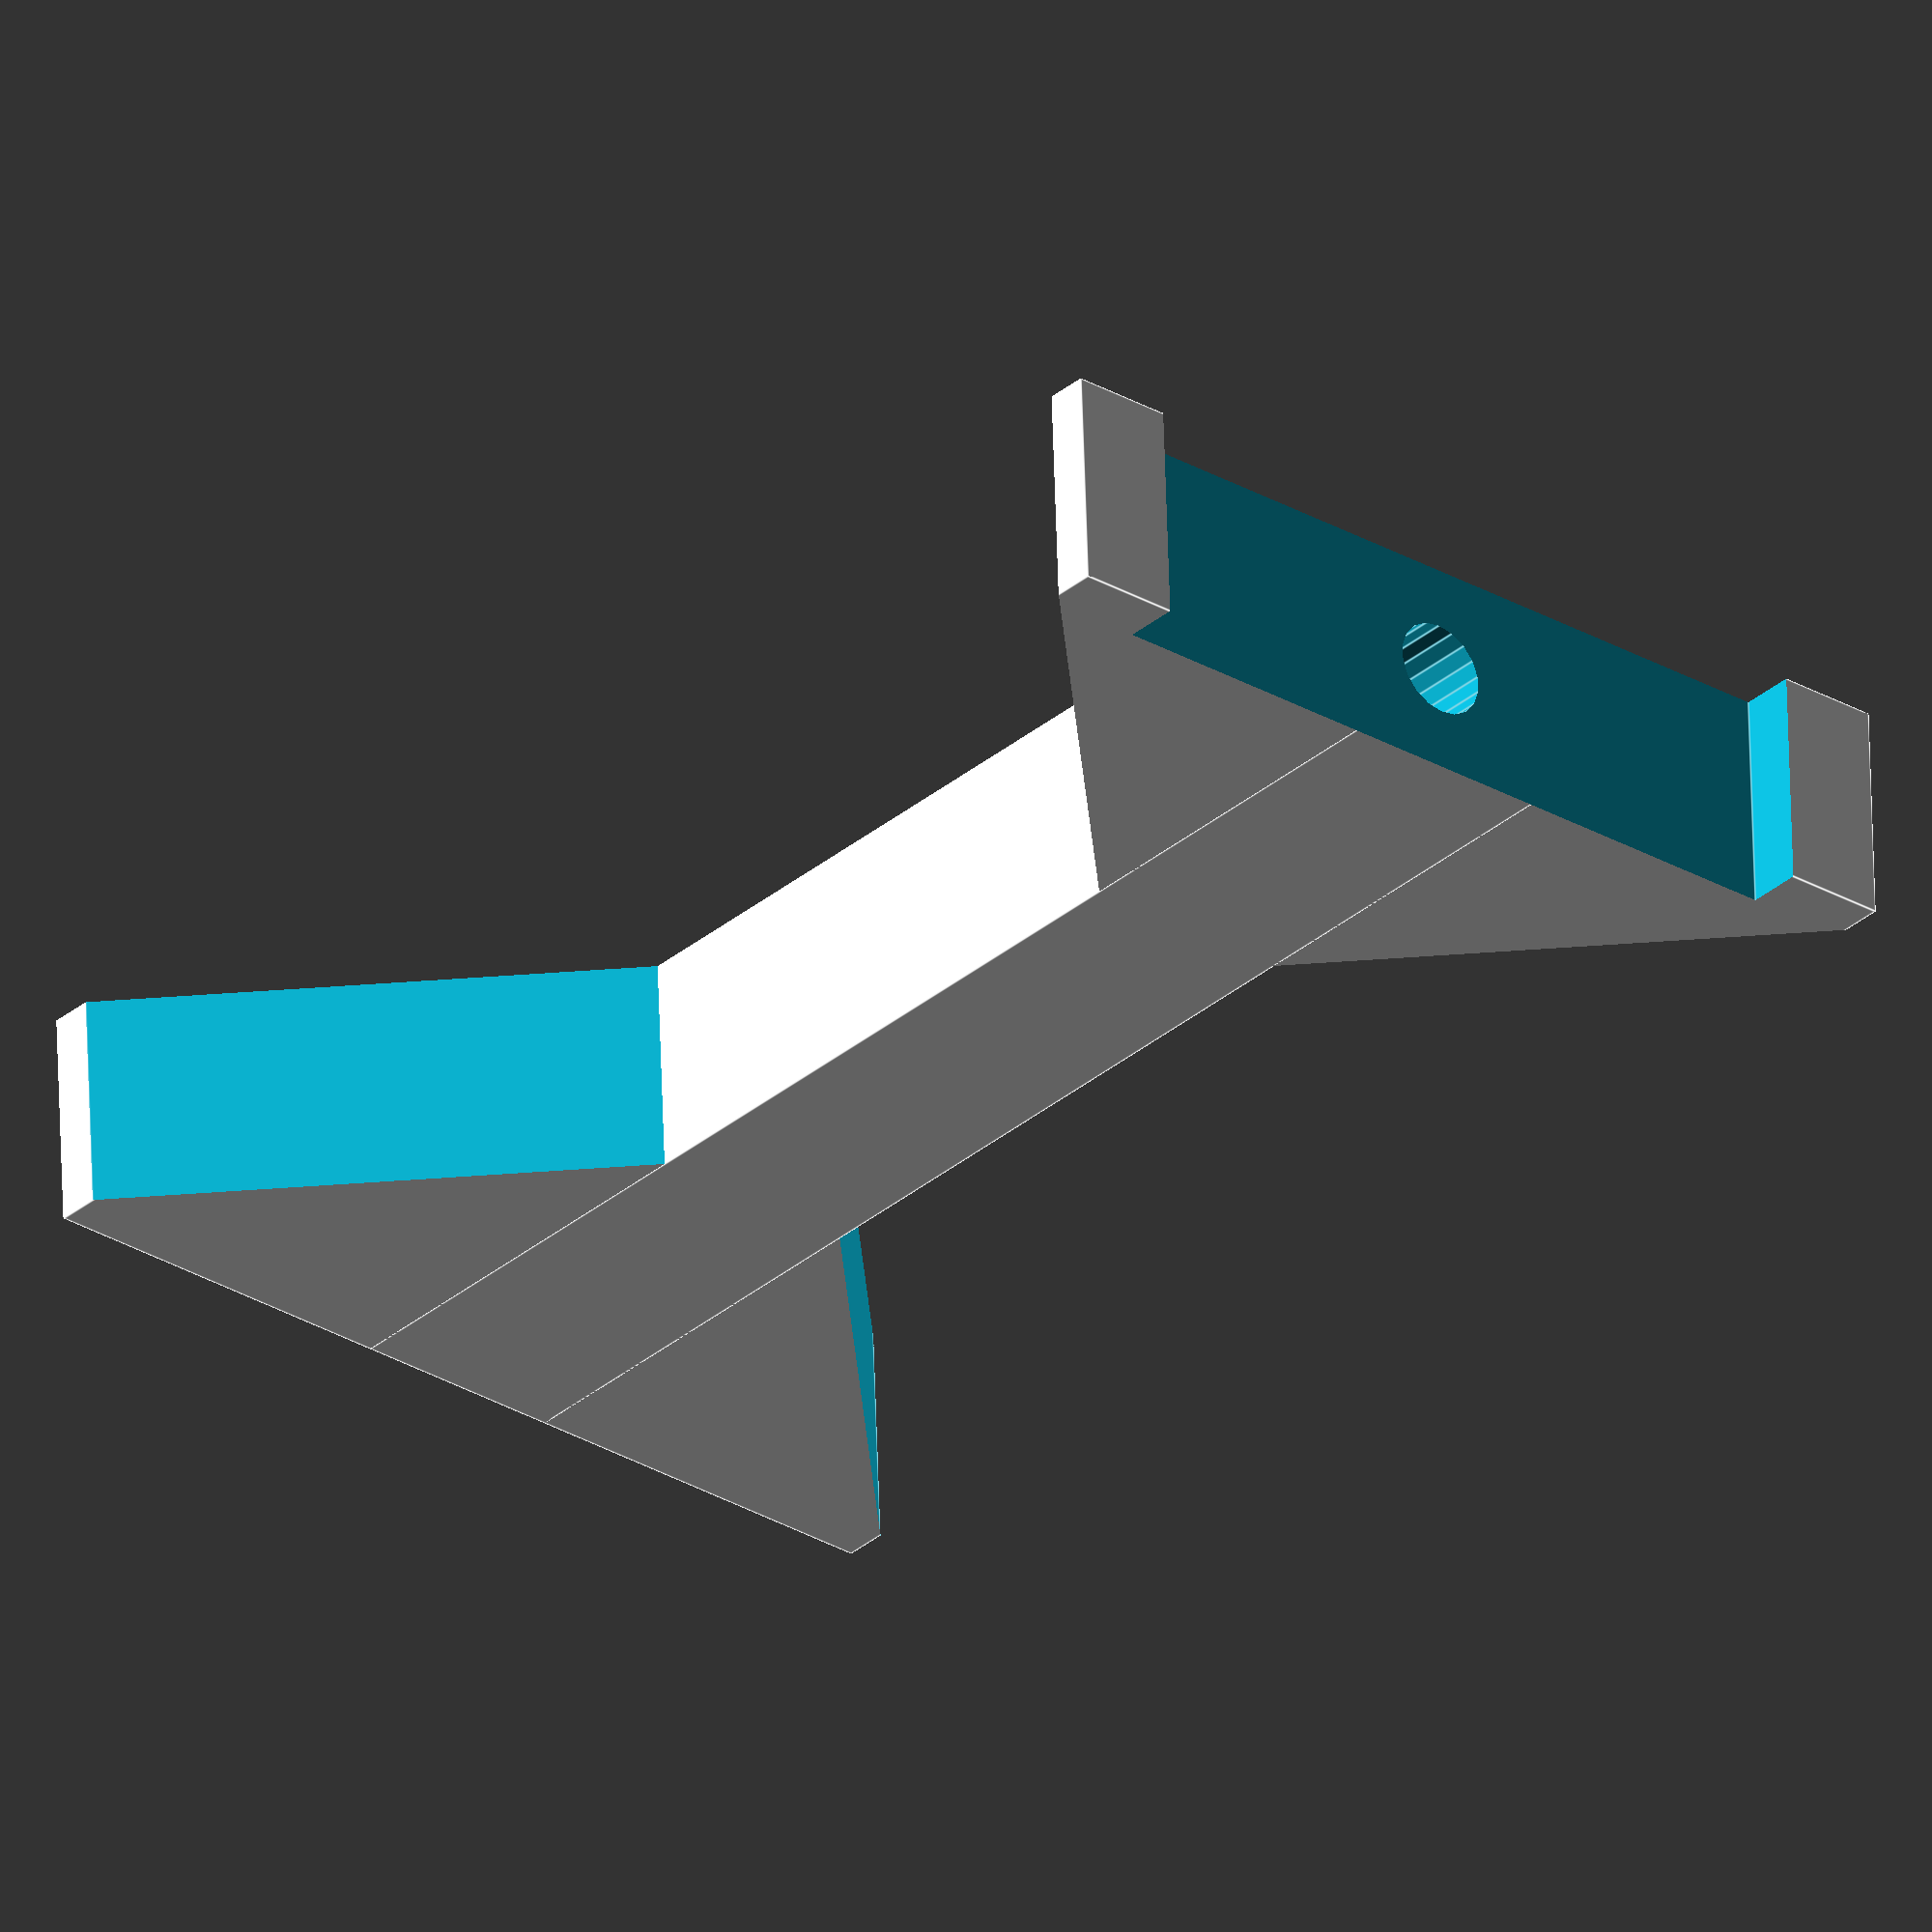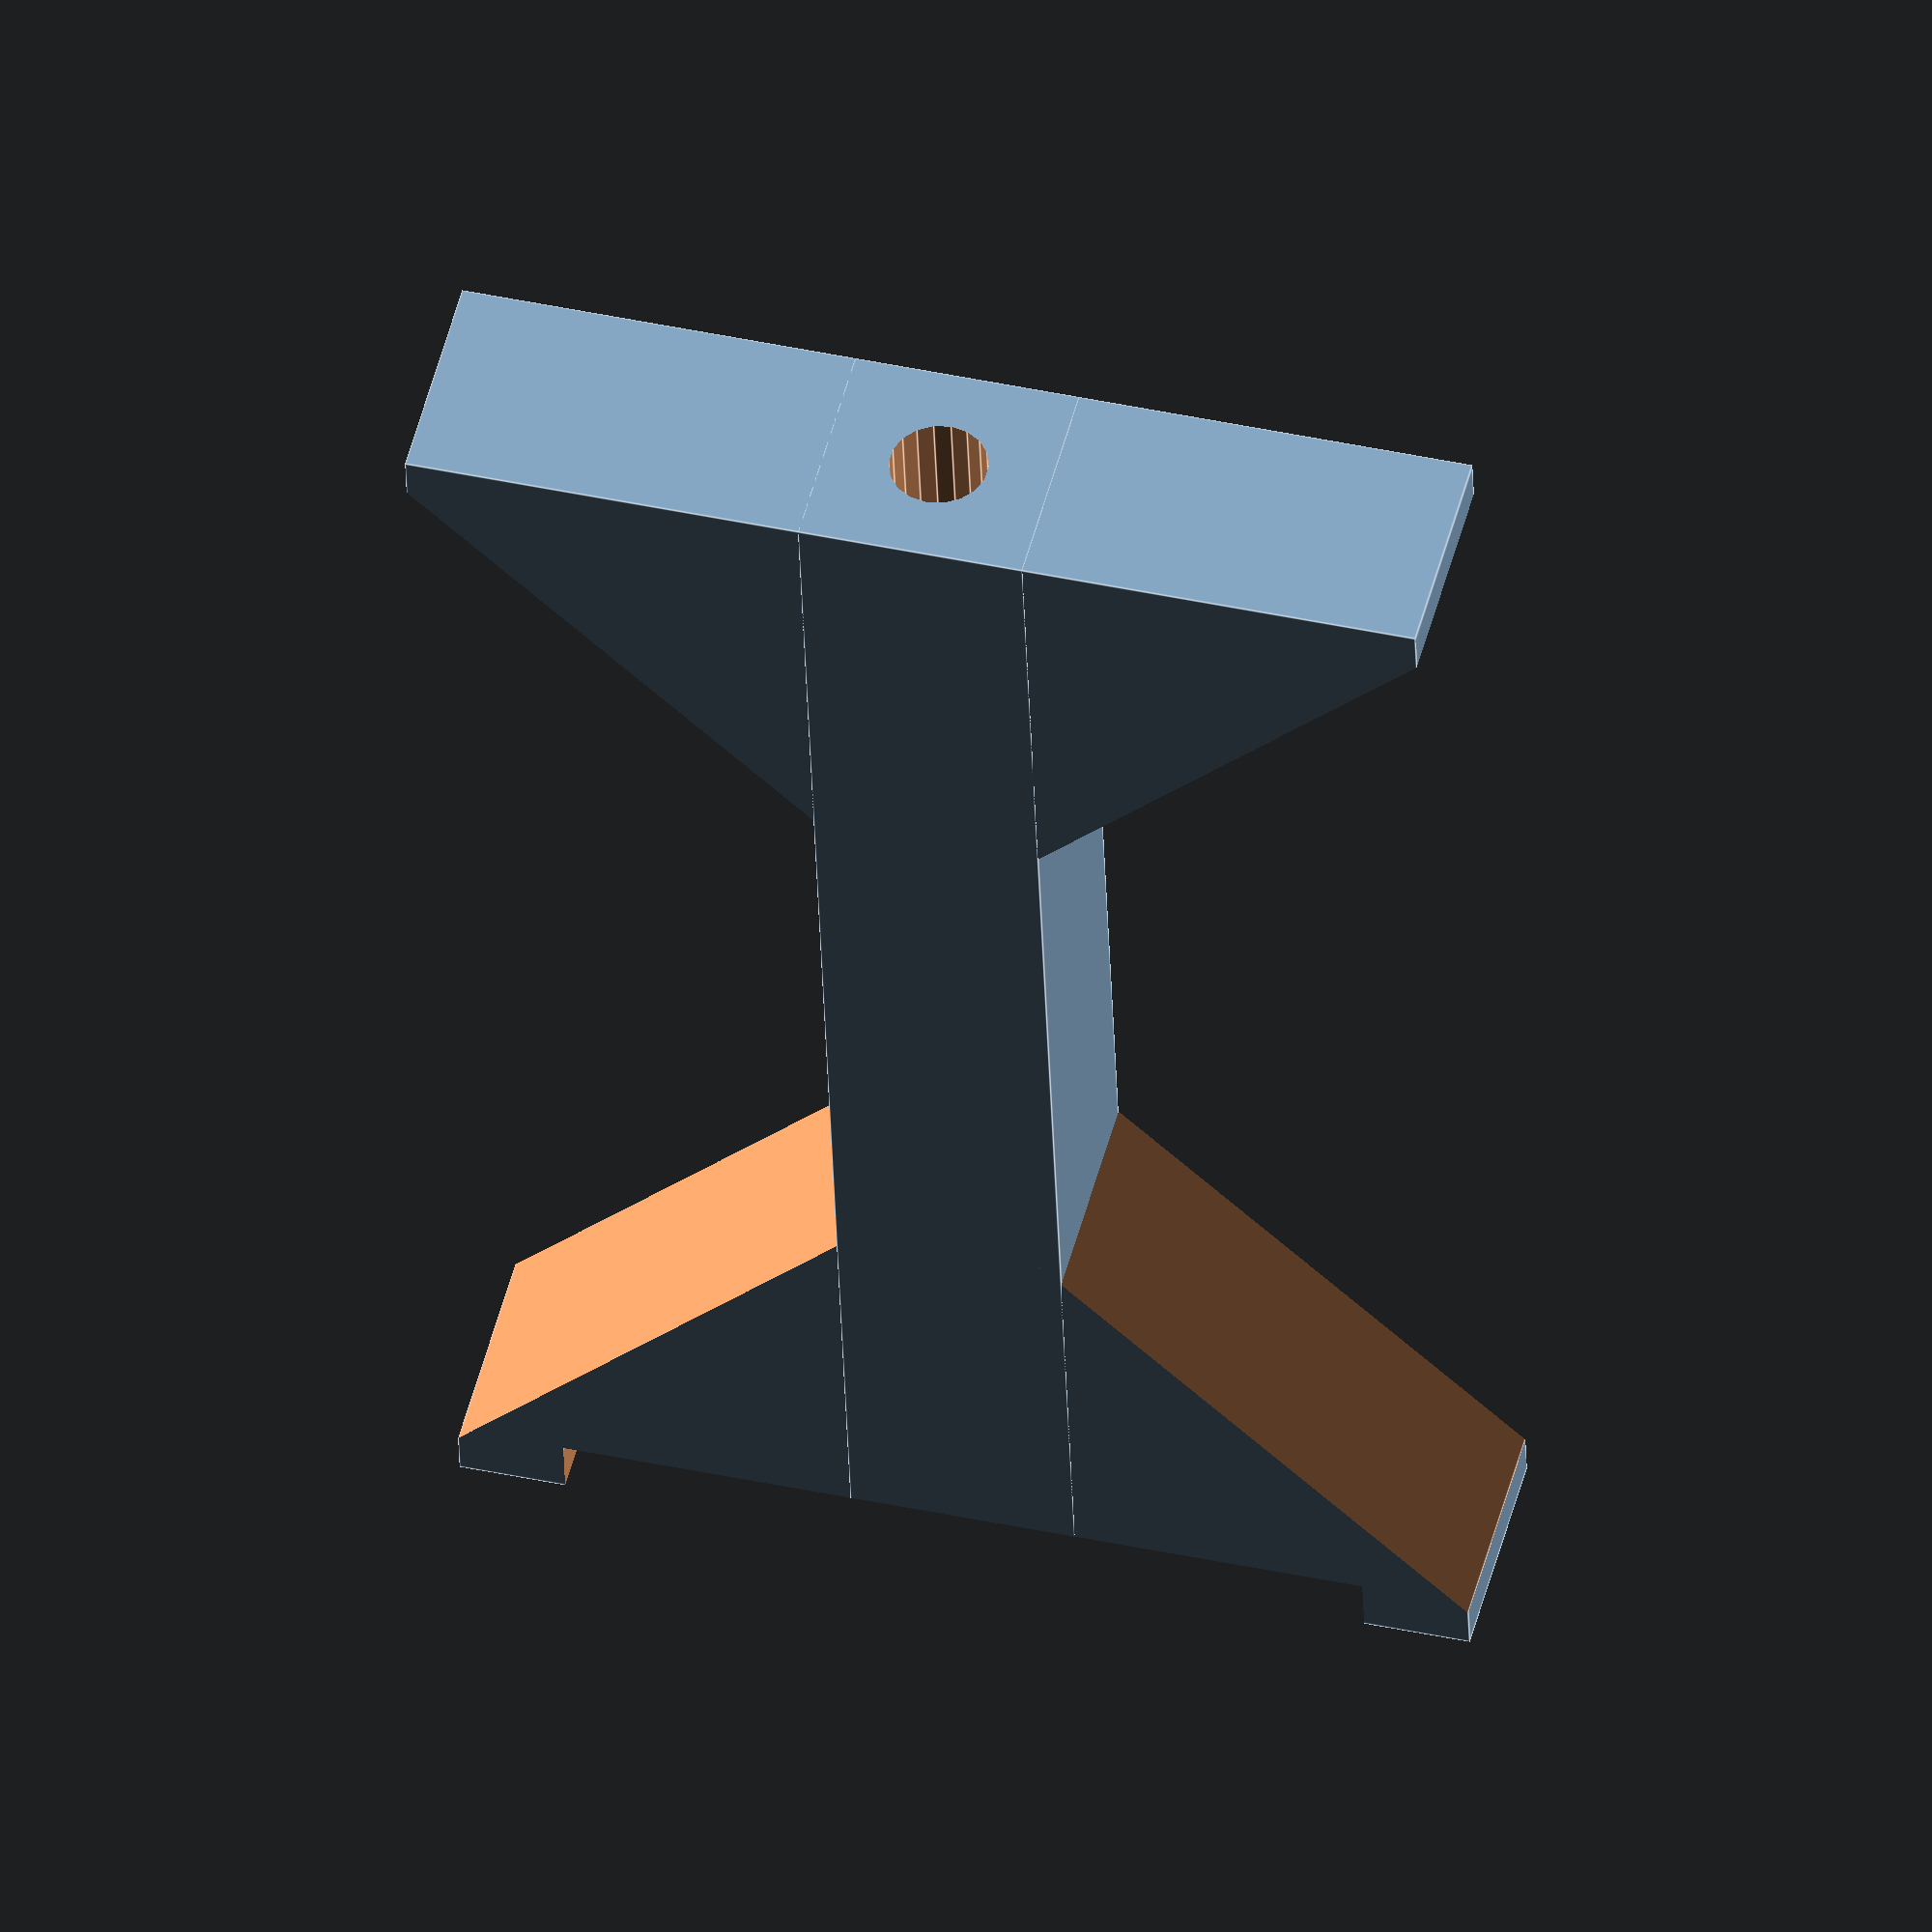
<openscad>
// Units are mm.

function i2mm(x) = x * 0.0254 * 1000;

t = i2mm(1);
fudge = 1.5;
diam = i2mm(3/8) + fudge; // hole diameter
h = i2mm(6.75); // height
cutout_depth = i2mm(3.5) + fudge; // depth of board placed within cutout.
cutout_height = i2mm(0.25);
depth = i2mm(4.5);
cutout_dim = i2mm(4.5);
cutout_y = -i2mm(0.0);
min_center_width = i2mm(1);

difference() {
    union() {
        difference() {
            translate([0, 0, h / 2])
                cube(size=[t, depth, h], center=true);
            translate([0, 0, h / 2]) {
                translate([0, -depth / 2, cutout_y])
                    rotate([45, 0, 0])
                        cube(size = [cutout_dim, cutout_dim, cutout_dim], center = true);
                translate([0, depth / 2, cutout_y])
                    rotate([45, 0, 0])
                        cube(size = [cutout_dim, cutout_dim, cutout_dim], center = true);
            }
        }
        translate([0, 0, h / 2])
            cube(size=[t, min_center_width, h], center=true);
    }
    translate([0, 0, h])
        cube(size=[2 * t, cutout_depth, cutout_height * 2], center=true);
    translate([0, 0, h / 2])
        cylinder(r = diam / 2, h = 2 * h, center = true);
}

</openscad>
<views>
elev=32.9 azim=87.7 roll=319.1 proj=o view=edges
elev=39.9 azim=75.7 roll=182.0 proj=o view=edges
</views>
